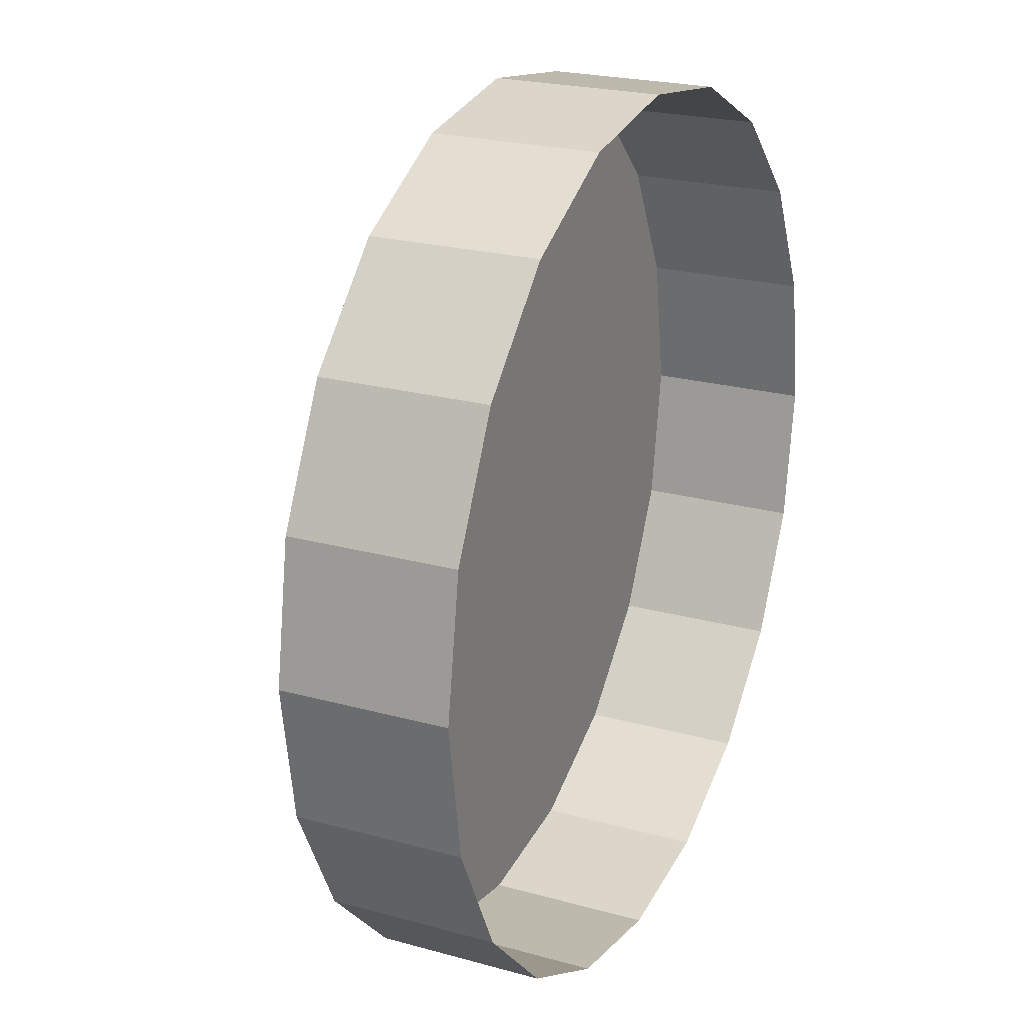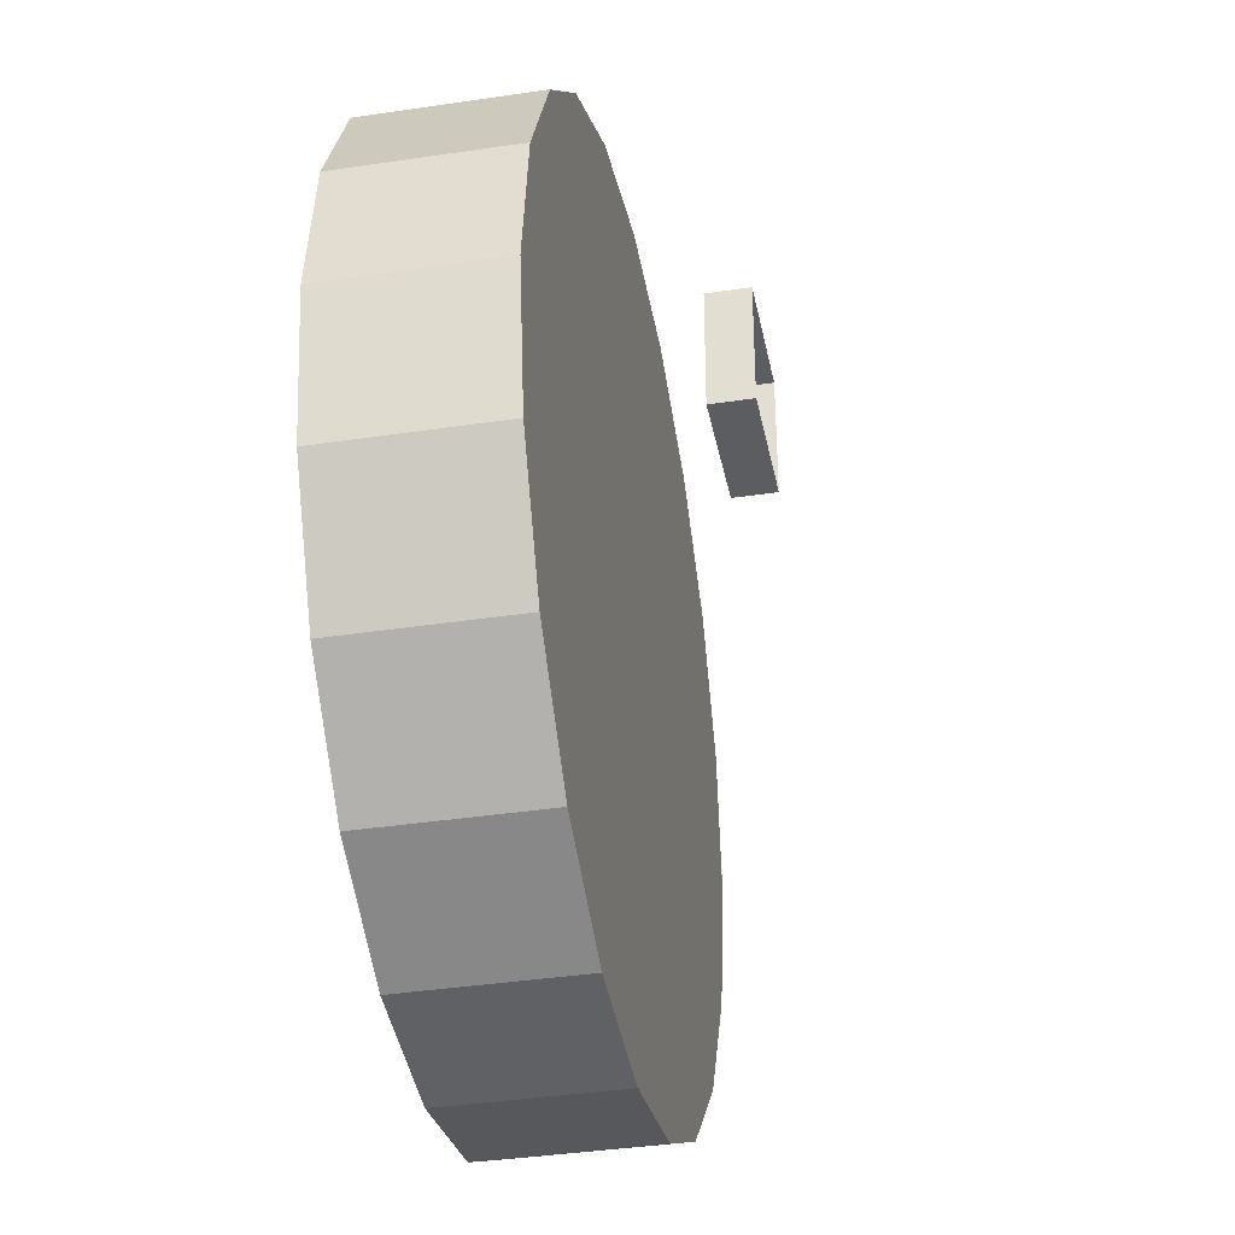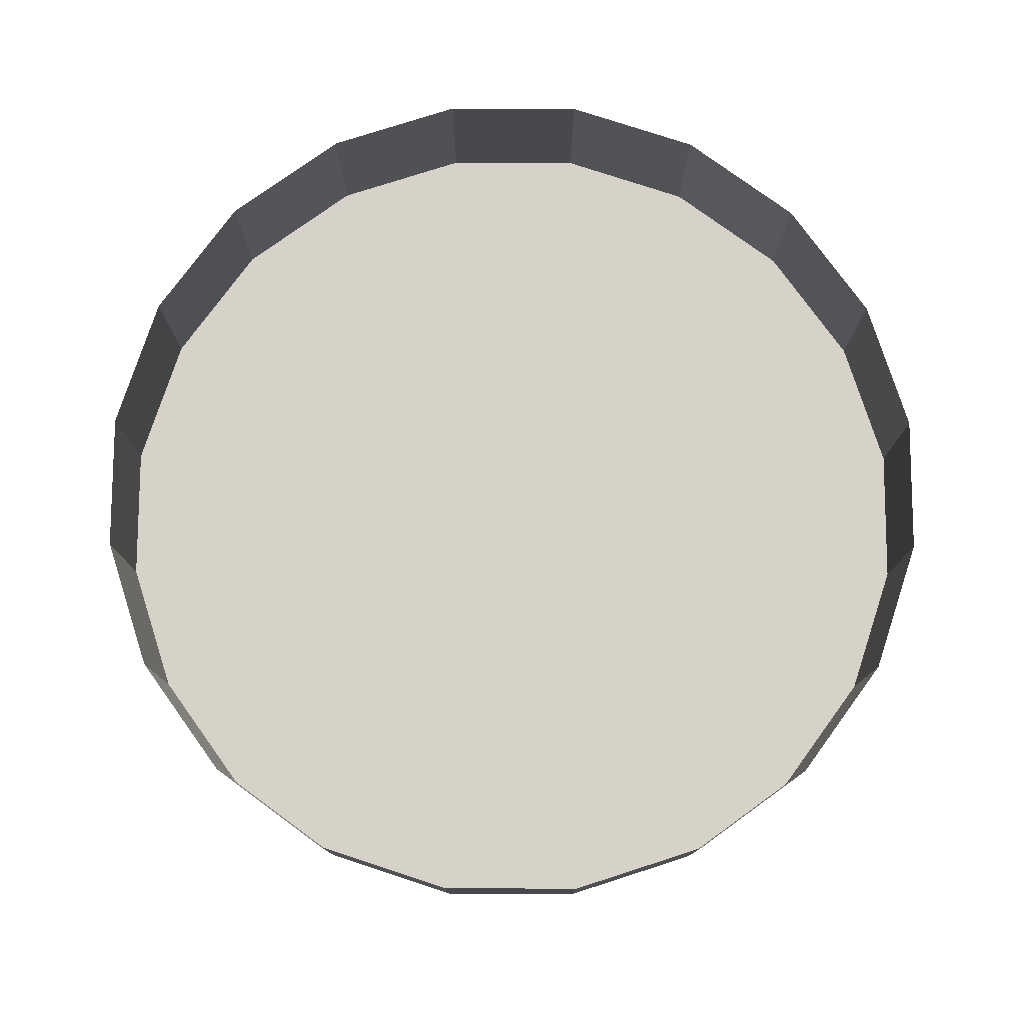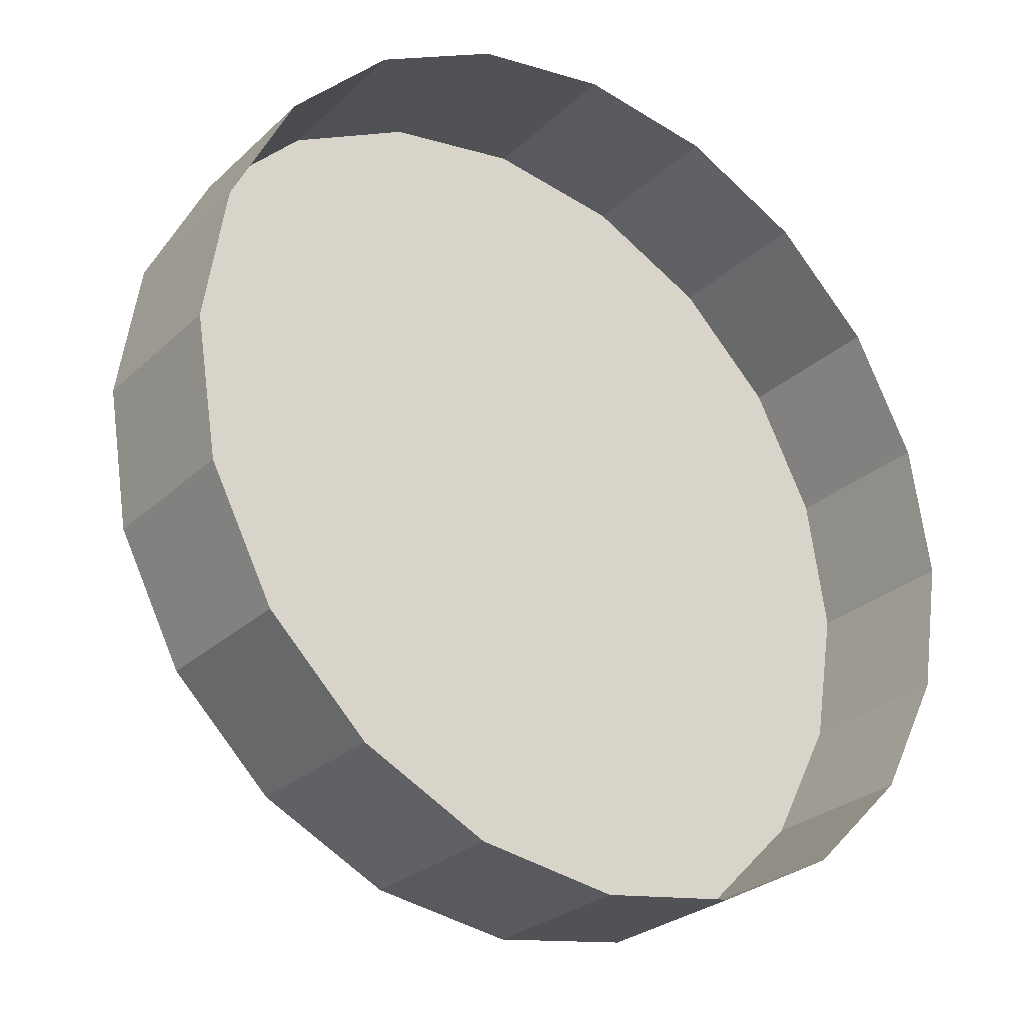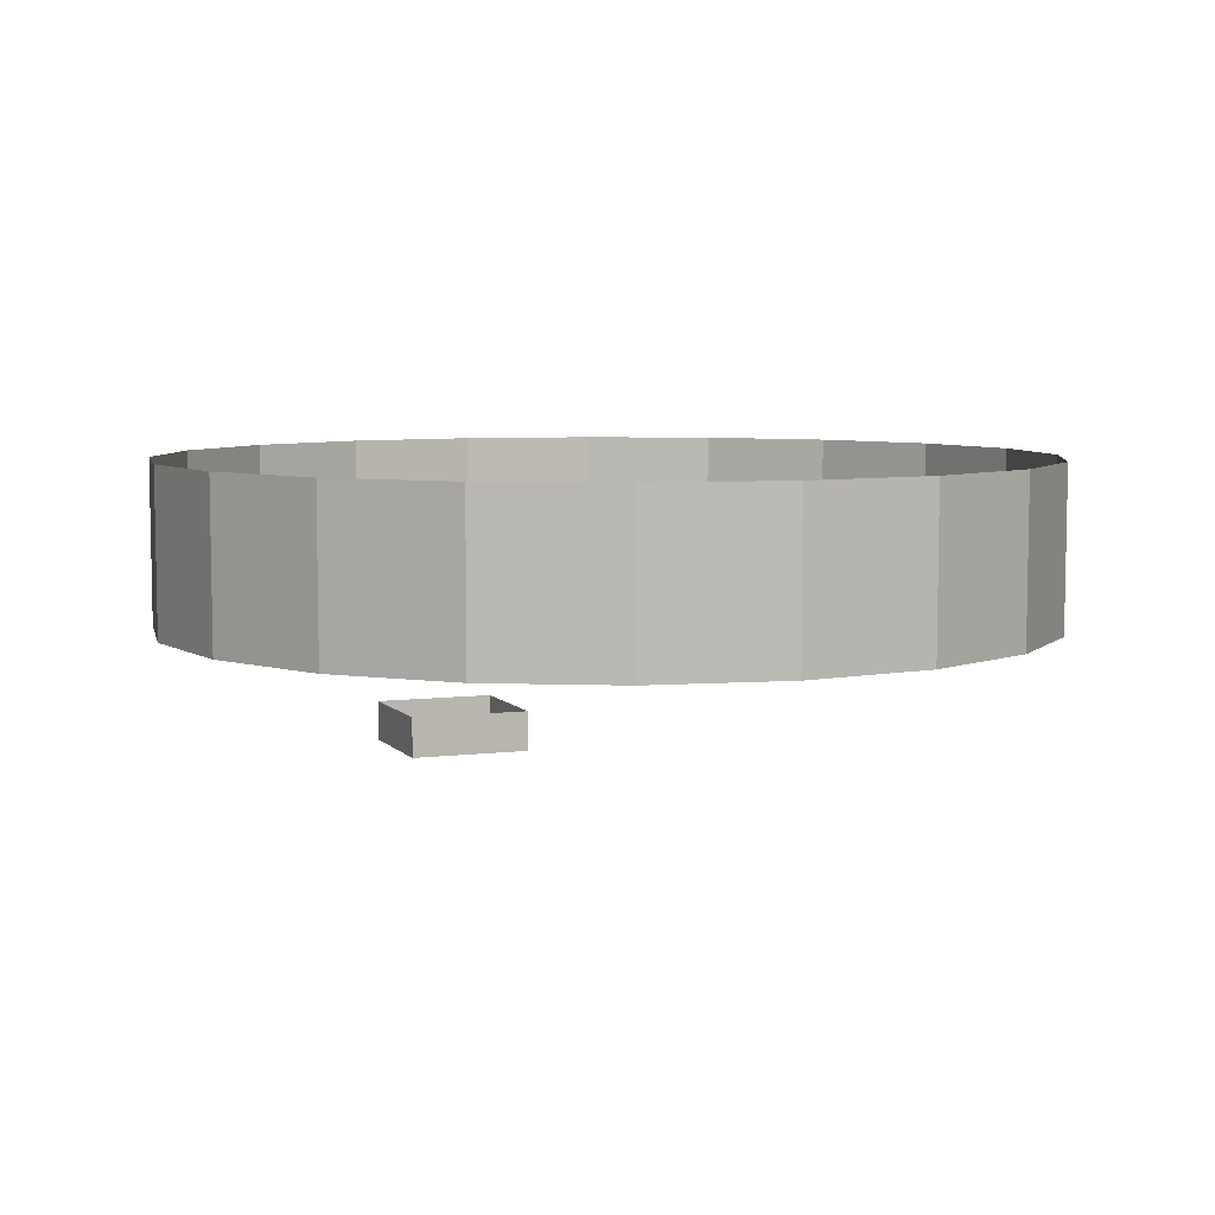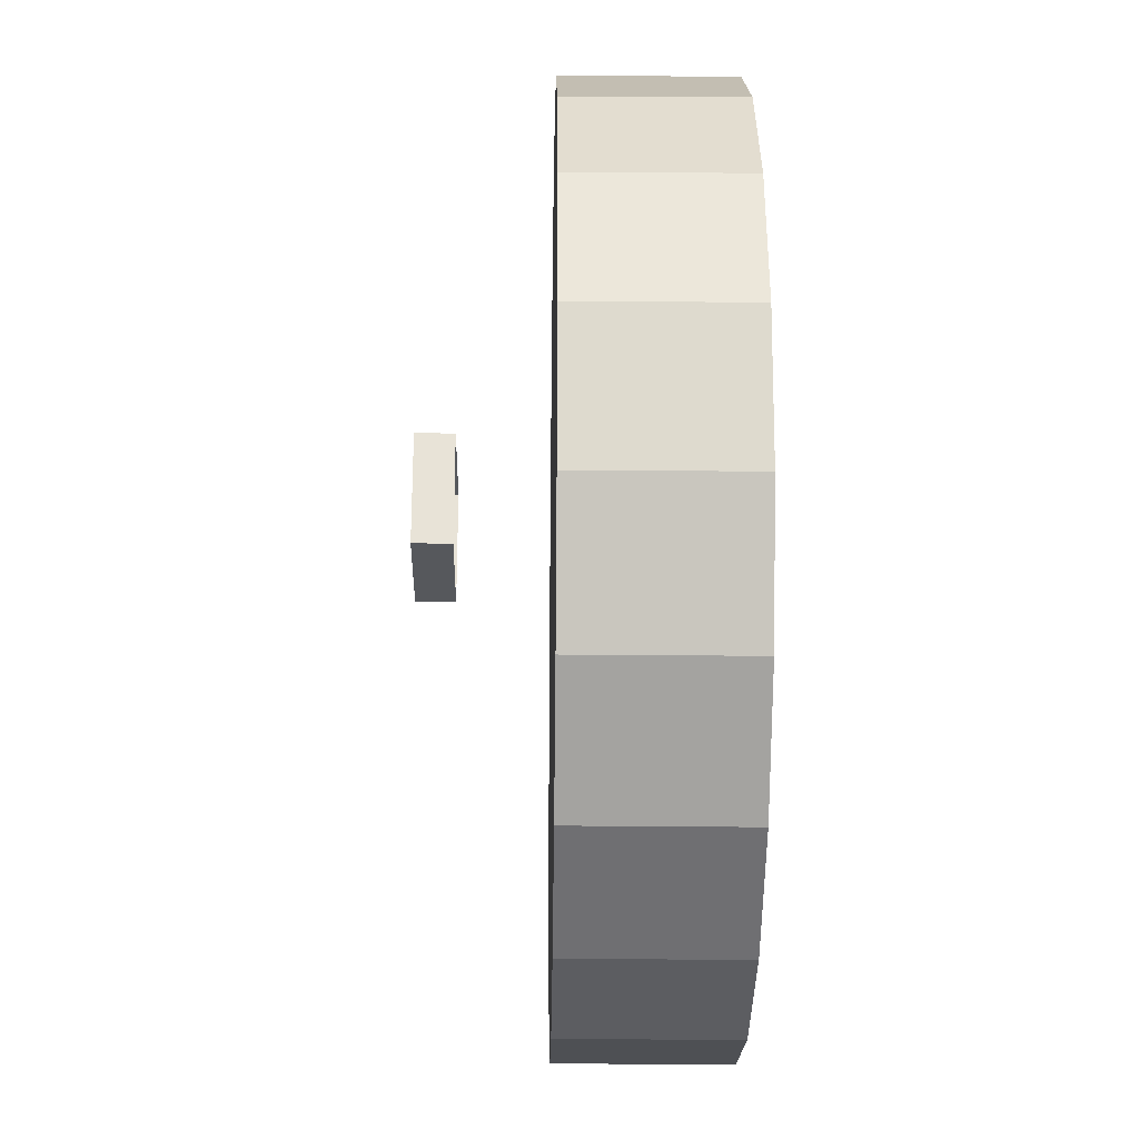
<metadata>
{"format":"obj","ext":"obj","renderer":"f3d","projection":"perspective","resolution":1024,"background":"white","views":[{"elev":23.0,"azim":115.1,"up":"+Z"},{"elev":-36.8,"azim":-78.9,"up":"+Z"},{"elev":77.7,"azim":45.2,"up":"+Y"},{"elev":-27.1,"azim":144.3,"up":"+Z"},{"elev":6.2,"azim":69.0,"up":"+Y"},{"elev":-27.7,"azim":89.2,"up":"+Z"}]}
</metadata>
<code>
o p_L13_
v 0.04053 -0.05065 0.1248
v 0.0771 -0.05065 0.1061
v 0.0772 -0.00201 0.1063
v 0.04059 -0.00201 0.1249
v 0.0771 -0.05065 -0.1061
v 0.04053 -0.05065 -0.1248
v 0.04059 -0.00201 -0.1249
v 0.0772 -0.00201 -0.1063
v 0.0771 -0.05065 -0.1061
v 0.0772 -0.00201 -0.1063
v 0.1063 -0.00201 -0.0772
v 0.1061 -0.05065 -0.0771
v -0.1312 -0.05065 0
v -0.1248 -0.05065 0.04053
v -0.1249 -0.00201 0.04059
v -0.1313 -0.00201 0
v 0.0771 -0.05065 0.1061
v 0.1061 -0.05065 0.0771
v 0.1063 -0.00201 0.0772
v 0.0772 -0.00201 0.1063
v 0.04053 -0.05065 -0.1248
v 0 -0.05065 -0.1312
v 0 -0.00201 -0.1313
v 0.04059 -0.00201 -0.1249
v -0.1248 -0.05065 0.04053
v -0.1061 -0.05065 0.0771
v -0.1063 -0.00201 0.0772
v -0.1249 -0.00201 0.04059
v 0.1061 -0.05065 0.0771
v 0.1248 -0.05065 0.04053
v 0.1249 -0.00201 0.04059
v 0.1063 -0.00201 0.0772
v 0 -0.05065 -0.1312
v -0.04053 -0.05065 -0.1248
v -0.04059 -0.00201 -0.1249
v 0 -0.00201 -0.1313
v -0.1061 -0.05065 0.0771
v -0.0771 -0.05065 0.1061
v -0.0772 -0.00201 0.1063
v -0.1063 -0.00201 0.0772
v 0.1248 -0.05065 0.04053
v 0.1312 -0.05065 -0
v 0.1313 -0.00201 -0
v 0.1249 -0.00201 0.04059
v -0.04053 -0.05065 -0.1248
v -0.0771 -0.05065 -0.1061
v -0.0772 -0.00201 -0.1063
v -0.04059 -0.00201 -0.1249
v -0.0771 -0.05065 0.1061
v -0.04053 -0.05065 0.1248
v -0.04059 -0.00201 0.1249
v -0.0772 -0.00201 0.1063
v 0.1312 -0.05065 -0
v 0.1248 -0.05065 -0.04053
v 0.1249 -0.00201 -0.04059
v 0.1313 -0.00201 -0
v -0.0771 -0.05065 -0.1061
v -0.1061 -0.05065 -0.0771
v -0.1063 -0.00201 -0.0772
v -0.0772 -0.00201 -0.1063
v -0.04053 -0.05065 0.1248
v 0 -0.05065 0.1312
v 0 -0.00201 0.1313
v -0.04059 -0.00201 0.1249
v 0.1248 -0.05065 -0.04053
v 0.1061 -0.05065 -0.0771
v 0.1063 -0.00201 -0.0772
v 0.1249 -0.00201 -0.04059
v -0.1061 -0.05065 -0.0771
v -0.1248 -0.05065 -0.04053
v -0.1249 -0.00201 -0.04059
v -0.1063 -0.00201 -0.0772
v 0 -0.05065 0.1312
v 0.04053 -0.05065 0.1248
v 0.04059 -0.00201 0.1249
v 0 -0.00201 0.1313
v 0.1061 -0.05065 -0.0771
v 0.1248 -0.05065 -0.04053
v 0.1312 -0.05065 -0
v 0.1248 -0.05065 0.04053
v 0.1061 -0.05065 0.0771
v 0.0771 -0.05065 0.1061
v 0.04053 -0.05065 0.1248
v 0 -0.05065 0.1312
v -0.04053 -0.05065 0.1248
v -0.0771 -0.05065 0.1061
v -0.1061 -0.05065 0.0771
v -0.1248 -0.05065 0.04053
v -0.1312 -0.05065 0
v -0.1248 -0.05065 -0.04053
v -0.1061 -0.05065 -0.0771
v -0.0771 -0.05065 -0.1061
v -0.04053 -0.05065 -0.1248
v 0 -0.05065 -0.1312
v 0.04053 -0.05065 -0.1248
v 0.0771 -0.05065 -0.1061
v -0.1312 -0.05065 0
v -0.1313 -0.00201 0
v -0.1249 -0.00201 -0.04059
v -0.1248 -0.05065 -0.04053
v -0.05478 -0.0782 0.05363
v -0.05478 -0.0782 0.01799
v -0.05478 -0.09013 0.01799
v -0.05478 -0.09013 0.05363
v -0.05478 -0.0782 0.01799
v -0.01914 -0.0782 0.01799
v -0.01914 -0.09013 0.01799
v -0.05478 -0.09013 0.01799
v -0.01914 -0.0782 0.01799
v -0.01914 -0.0782 0.05363
v -0.01914 -0.09013 0.05363
v -0.01914 -0.09013 0.01799
v -0.01914 -0.0782 0.05363
v -0.05478 -0.0782 0.05363
v -0.05478 -0.09013 0.05363
v -0.01914 -0.09013 0.05363
f 3 2 1
f 4 3 1
f 7 6 5
f 8 7 5
f 11 10 9
f 12 11 9
f 15 14 13
f 16 15 13
f 19 18 17
f 20 19 17
f 23 22 21
f 24 23 21
f 27 26 25
f 28 27 25
f 31 30 29
f 32 31 29
f 35 34 33
f 36 35 33
f 39 38 37
f 40 39 37
f 43 42 41
f 44 43 41
f 47 46 45
f 48 47 45
f 51 50 49
f 52 51 49
f 55 54 53
f 56 55 53
f 59 58 57
f 60 59 57
f 63 62 61
f 64 63 61
f 67 66 65
f 68 67 65
f 71 70 69
f 72 71 69
f 75 74 73
f 76 75 73
f 79 78 77
f 80 79 77
f 81 80 77
f 82 81 77
f 83 82 77
f 84 83 77
f 85 84 77
f 86 85 77
f 87 86 77
f 88 87 77
f 89 88 77
f 90 89 77
f 91 90 77
f 92 91 77
f 93 92 77
f 94 93 77
f 95 94 77
f 96 95 77
f 99 98 97
f 100 99 97
f 103 102 101
f 104 103 101
f 107 106 105
f 108 107 105
f 111 110 109
f 112 111 109
f 115 114 113
f 116 115 113

</code>
